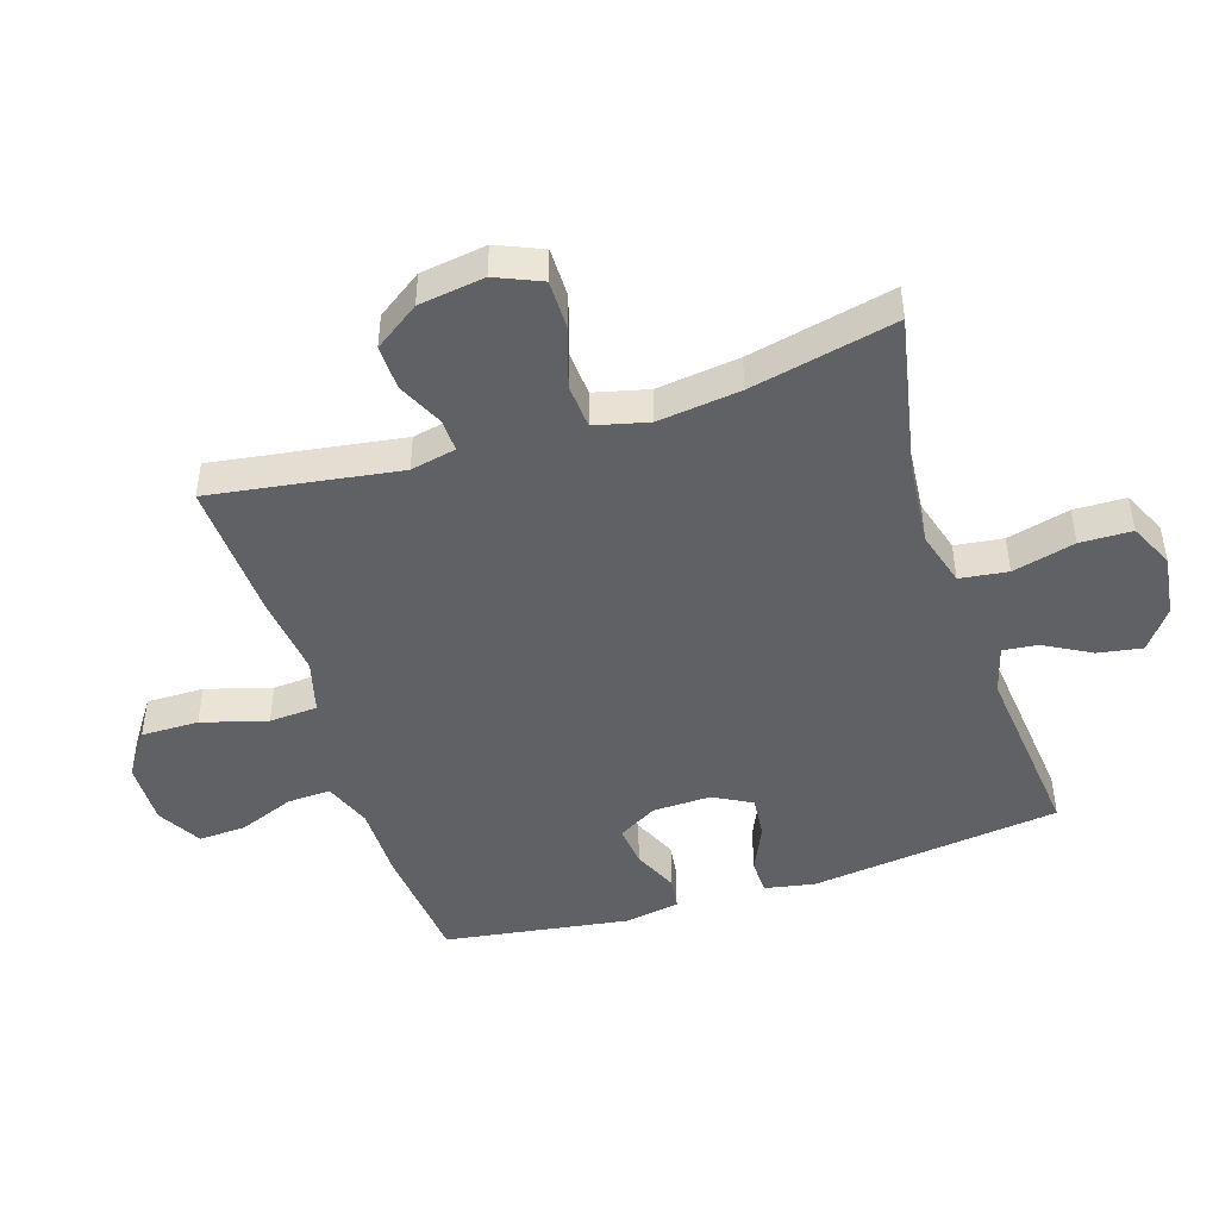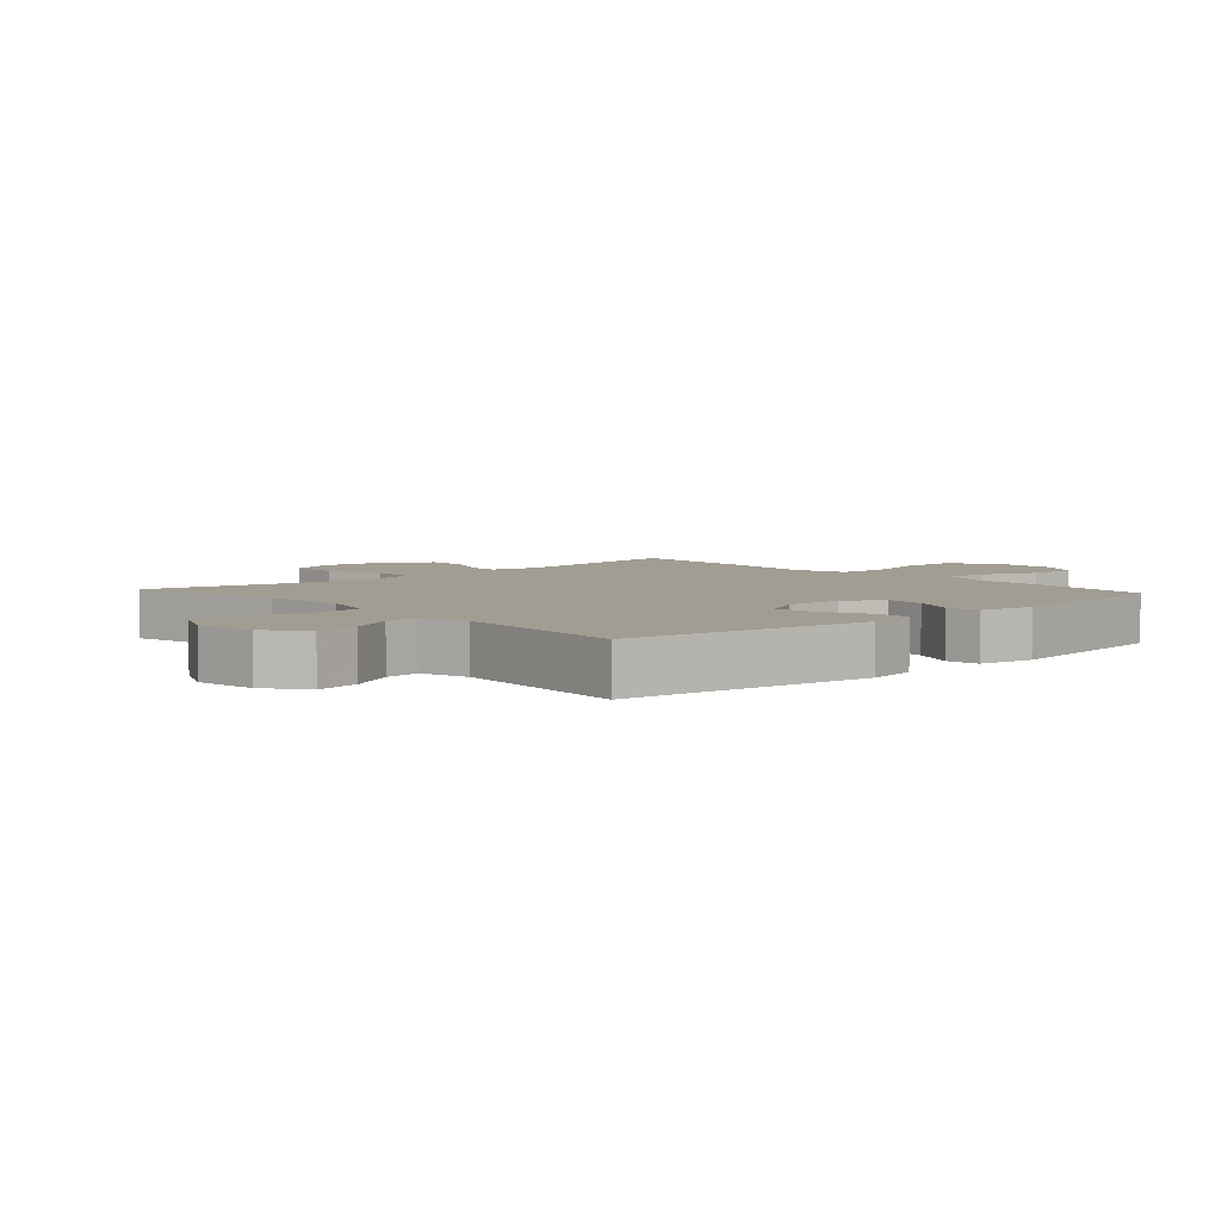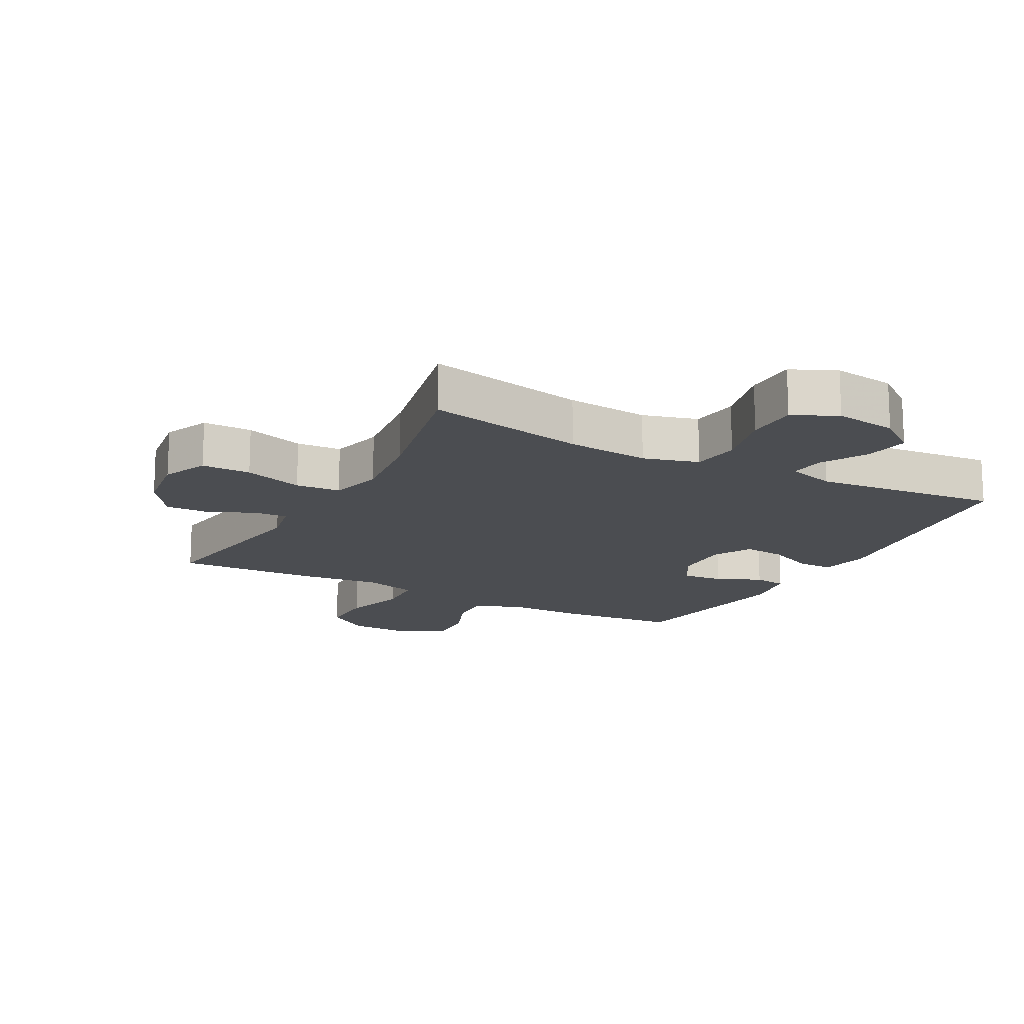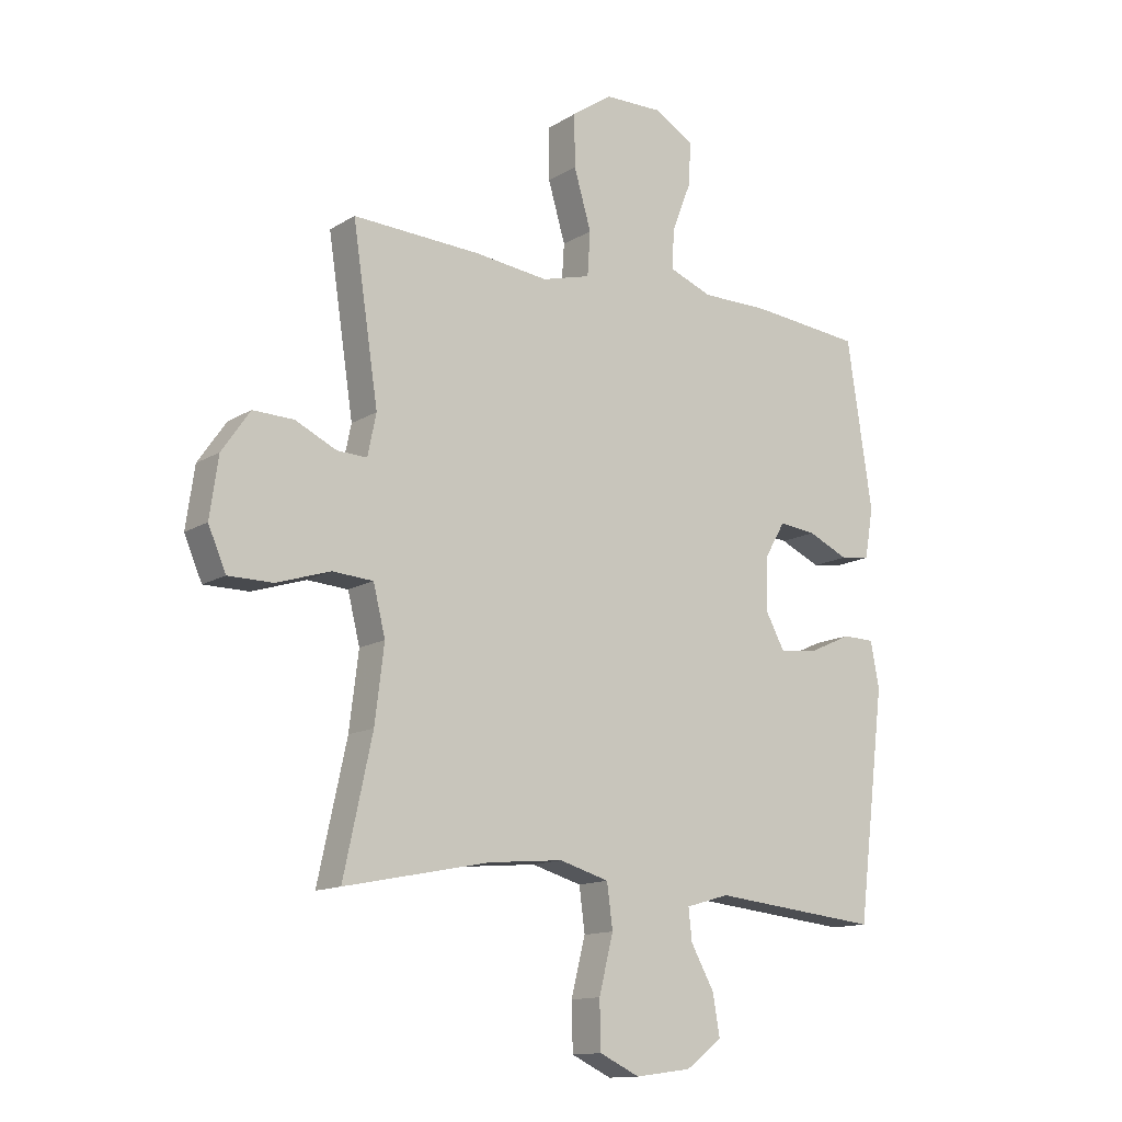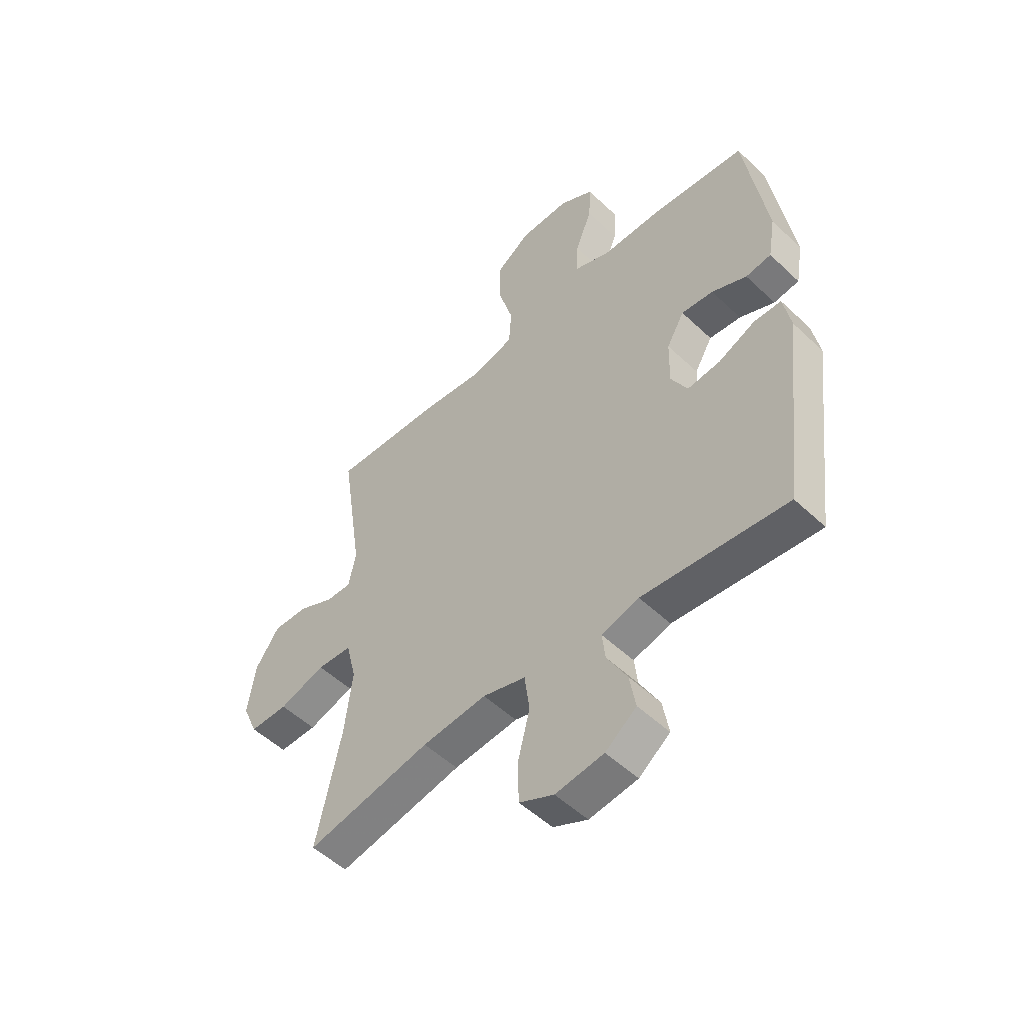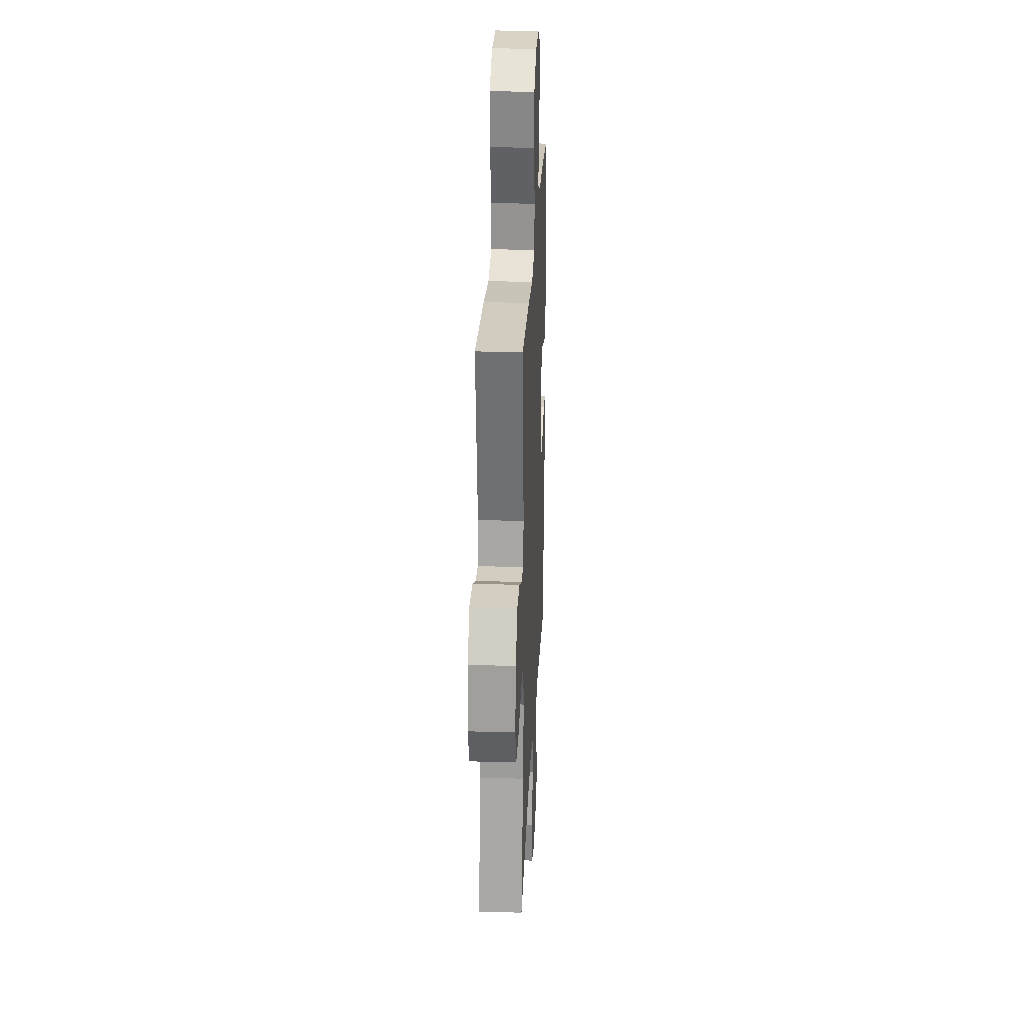
<metadata>
{"format":"obj","ext":"obj","renderer":"f3d","projection":"perspective","resolution":1024,"background":"white","views":[{"elev":-46.4,"azim":107.8,"up":"+Y"},{"elev":4.9,"azim":-132.2,"up":"+Y"},{"elev":-15.8,"azim":151.6,"up":"+Y"},{"elev":-13.3,"azim":143.5,"up":"+Z"},{"elev":-52.1,"azim":-135.5,"up":"+Z"},{"elev":26.6,"azim":92.7,"up":"+Z"}]}
</metadata>
<code>
v -0.5 0.07 0.5
v -0.305 0.07 0.519
v -0.187 0.07 0.519
v -0.112 0.07 0.548
v -0.115 0.07 0.617
v -0.149 0.07 0.704
v -0.153 0.07 0.78
v -0.083 0.07 0.82
v 0.018 0.07 0.818
v 0.089 0.07 0.769
v 0.088 0.07 0.678
v 0.058 0.07 0.575
v 0.063 0.07 0.498
v 0.148 0.07 0.475
v 0.278 0.07 0.49
v 0.5 0.07 0.5
v 0.455 0.07 0.202
v 0.47 0.07 0.13
v 0.522 0.07 0.132
v 0.594 0.07 0.166
v 0.665 0.07 0.168
v 0.714 0.07 0.097
v 0.729 0.07 -0.007
v 0.698 0.07 -0.079
v 0.62 0.07 -0.079
v 0.526 0.07 -0.049
v 0.455 0.07 -0.054
v 0.434 0.07 -0.139
v 0.45 0.07 -0.27
v 0.5 0.07 -0.5
v 0.247 0.07 -0.449
v 0.116 0.07 -0.437
v 0.029 0.07 -0.462
v 0.019 0.07 -0.538
v 0.044 0.07 -0.637
v 0.042 0.07 -0.719
v -0.028 0.07 -0.752
v -0.126 0.07 -0.739
v -0.189 0.07 -0.691
v -0.177 0.07 -0.621
v -0.136 0.07 -0.547
v -0.13 0.07 -0.492
v -0.206 0.07 -0.47
v -0.5 0.07 -0.5
v -0.549 0.07 -0.103
v -0.534 0.07 -0.023
v -0.478 0.07 -0.022
v -0.403 0.07 -0.056
v -0.336 0.07 -0.063
v -0.303 0.07 -0.002
v -0.305 0.07 0.09
v -0.341 0.07 0.152
v -0.406 0.07 0.145
v -0.477 0.07 0.113
v -0.529 0.07 0.12
v -0.544 0.07 0.208
v -0.5 0 0.5
v -0.305 0 0.519
v -0.187 0 0.519
v -0.112 0 0.548
v -0.115 0 0.617
v -0.149 0 0.704
v -0.153 0 0.78
v -0.083 0 0.82
v 0.018 0 0.818
v 0.089 0 0.769
v 0.088 0 0.678
v 0.058 0 0.575
v 0.063 0 0.498
v 0.148 0 0.475
v 0.278 0 0.49
v 0.5 0 0.5
v 0.455 0 0.202
v 0.47 0 0.13
v 0.522 0 0.132
v 0.594 0 0.166
v 0.665 0 0.168
v 0.714 0 0.097
v 0.729 0 -0.007
v 0.698 0 -0.079
v 0.62 0 -0.079
v 0.526 0 -0.049
v 0.455 0 -0.054
v 0.434 0 -0.139
v 0.45 0 -0.27
v 0.5 0 -0.5
v 0.247 0 -0.449
v 0.116 0 -0.437
v 0.029 0 -0.462
v 0.019 0 -0.538
v 0.044 0 -0.637
v 0.042 0 -0.719
v -0.028 0 -0.752
v -0.126 0 -0.739
v -0.189 0 -0.691
v -0.177 0 -0.621
v -0.136 0 -0.547
v -0.13 0 -0.492
v -0.206 0 -0.47
v -0.5 0 -0.5
v -0.549 0 -0.103
v -0.534 0 -0.023
v -0.478 0 -0.022
v -0.403 0 -0.056
v -0.336 0 -0.063
v -0.303 0 -0.002
v -0.305 0 0.09
v -0.341 0 0.152
v -0.406 0 0.145
v -0.477 0 0.113
v -0.529 0 0.12
v -0.544 0 0.208
f 1 2 3
f 56 1 3
f 55 56 3
f 54 55 3
f 53 54 3
f 52 53 3 4
f 51 52 4
f 50 51 4
f 46 47 48
f 45 46 48
f 44 45 48
f 43 44 48
f 42 43 48 49
f 39 40 41
f 38 39 41
f 37 38 41
f 36 37 41
f 35 36 41
f 34 35 41
f 33 34 41 42
f 42 49 50
f 33 42 50
f 32 33 50
f 29 30 31
f 32 50 4
f 31 32 4
f 29 31 4
f 28 29 4
f 24 25 26
f 23 24 26
f 22 23 26
f 21 22 26
f 20 21 26
f 19 20 26
f 18 19 26 27
f 14 15 16 17
f 18 27 28
f 17 18 28
f 14 17 28
f 13 14 28
f 10 11 12
f 9 10 12
f 8 9 12
f 7 8 12
f 6 7 12
f 5 6 12
f 13 28 4 5
f 5 12 13
f 59 58 57
f 59 57 112
f 59 112 111
f 59 111 110
f 59 110 109
f 60 59 109 108
f 60 108 107
f 60 107 106
f 104 103 102
f 104 102 101
f 104 101 100
f 104 100 99
f 105 104 99 98
f 97 96 95
f 97 95 94
f 97 94 93
f 97 93 92
f 97 92 91
f 97 91 90
f 98 97 90 89
f 106 105 98
f 106 98 89
f 106 89 88
f 87 86 85
f 60 106 88
f 60 88 87
f 60 87 85
f 60 85 84
f 82 81 80
f 82 80 79
f 82 79 78
f 82 78 77
f 82 77 76
f 82 76 75
f 83 82 75 74
f 73 72 71 70
f 84 83 74
f 84 74 73
f 84 73 70
f 84 70 69
f 68 67 66
f 68 66 65
f 68 65 64
f 68 64 63
f 68 63 62
f 68 62 61
f 61 60 84 69
f 69 68 61
f 1 57 58 2
f 2 58 59 3
f 3 59 60 4
f 4 60 61 5
f 5 61 62 6
f 6 62 63 7
f 7 63 64 8
f 8 64 65 9
f 9 65 66 10
f 10 66 67 11
f 11 67 68 12
f 12 68 69 13
f 13 69 70 14
f 14 70 71 15
f 15 71 72 16
f 16 72 73 17
f 17 73 74 18
f 18 74 75 19
f 19 75 76 20
f 20 76 77 21
f 21 77 78 22
f 22 78 79 23
f 23 79 80 24
f 24 80 81 25
f 25 81 82 26
f 26 82 83 27
f 27 83 84 28
f 28 84 85 29
f 29 85 86 30
f 30 86 87 31
f 31 87 88 32
f 32 88 89 33
f 33 89 90 34
f 34 90 91 35
f 35 91 92 36
f 36 92 93 37
f 37 93 94 38
f 38 94 95 39
f 39 95 96 40
f 40 96 97 41
f 41 97 98 42
f 42 98 99 43
f 43 99 100 44
f 44 100 101 45
f 45 101 102 46
f 46 102 103 47
f 47 103 104 48
f 48 104 105 49
f 49 105 106 50
f 50 106 107 51
f 51 107 108 52
f 52 108 109 53
f 53 109 110 54
f 54 110 111 55
f 55 111 112 56
f 56 112 57 1

</code>
